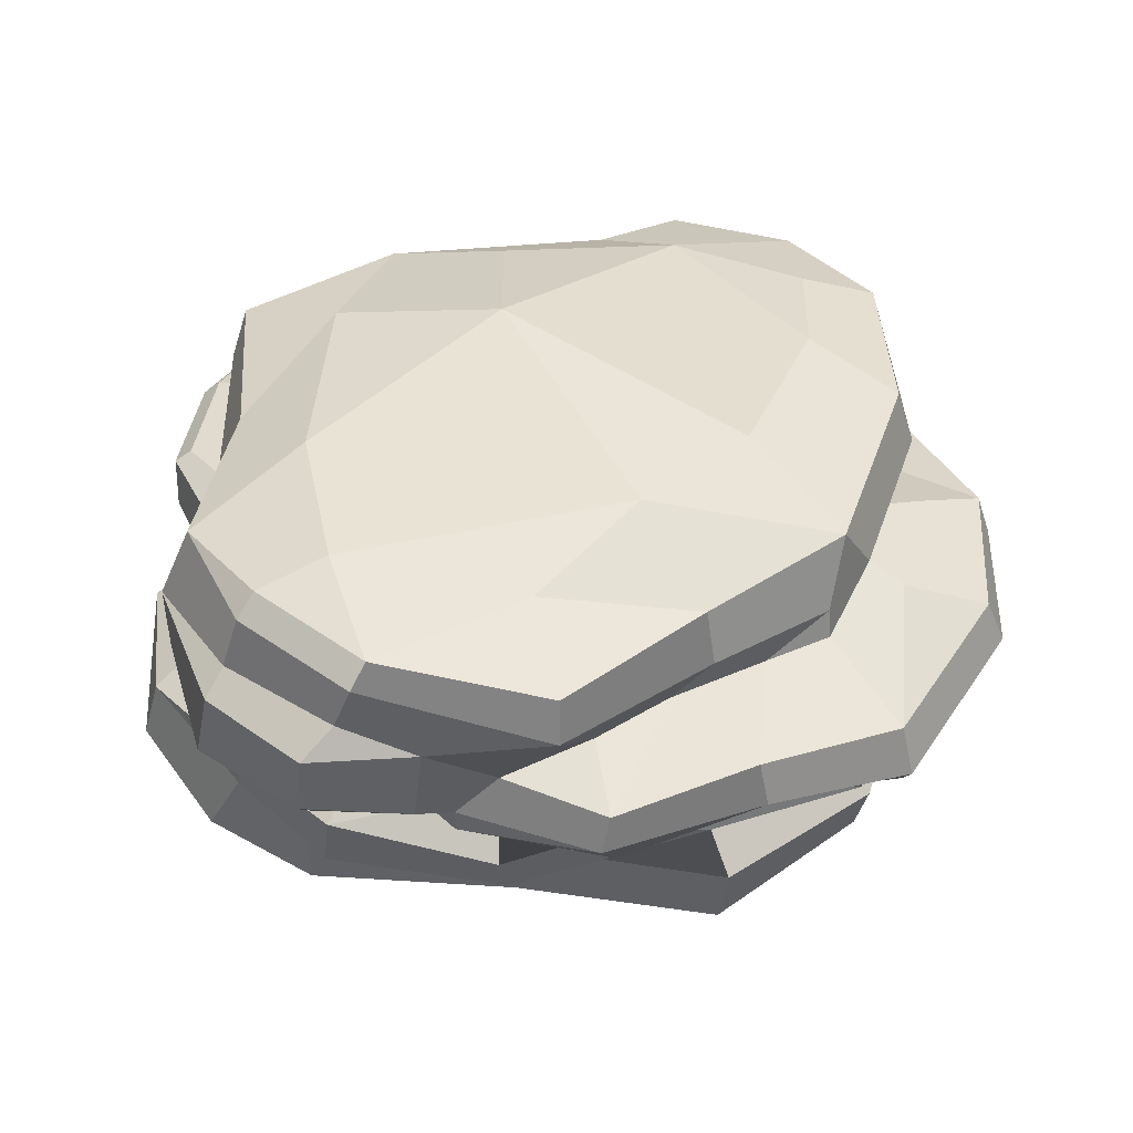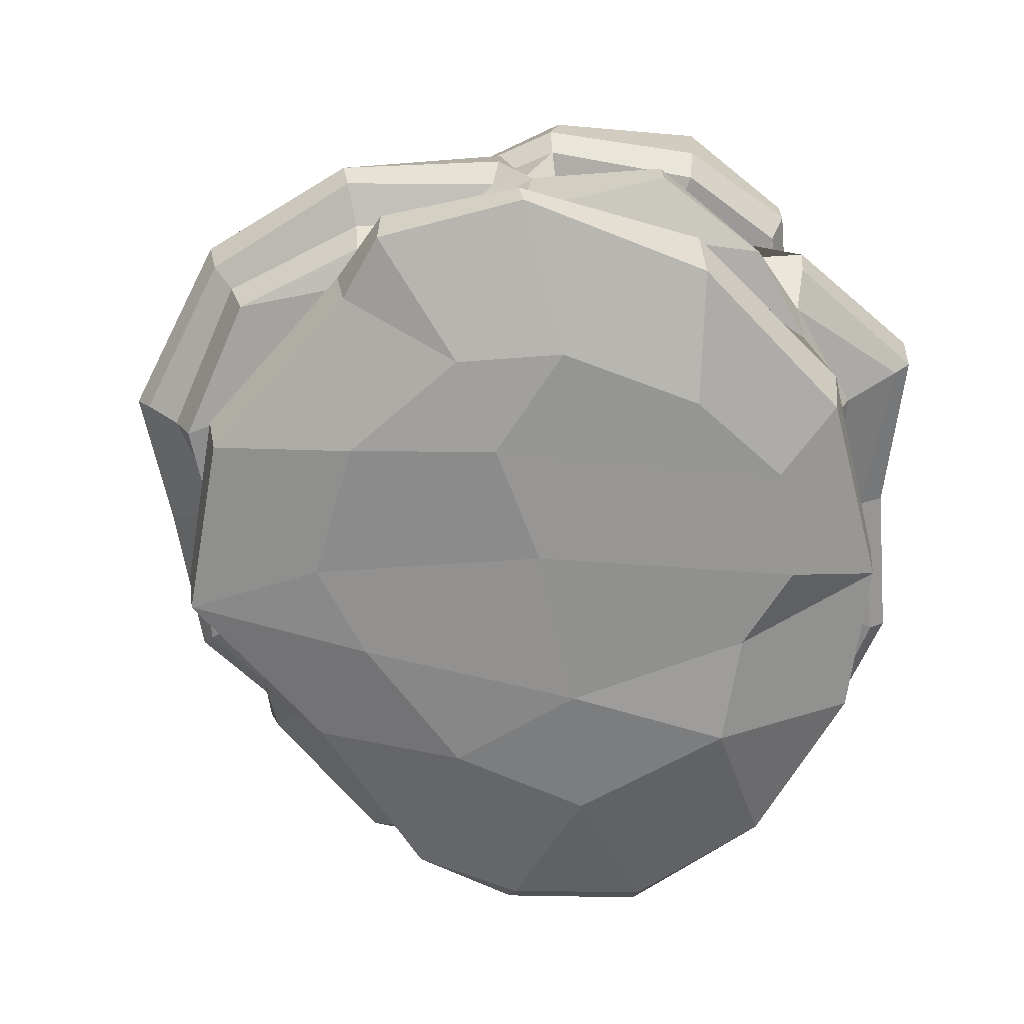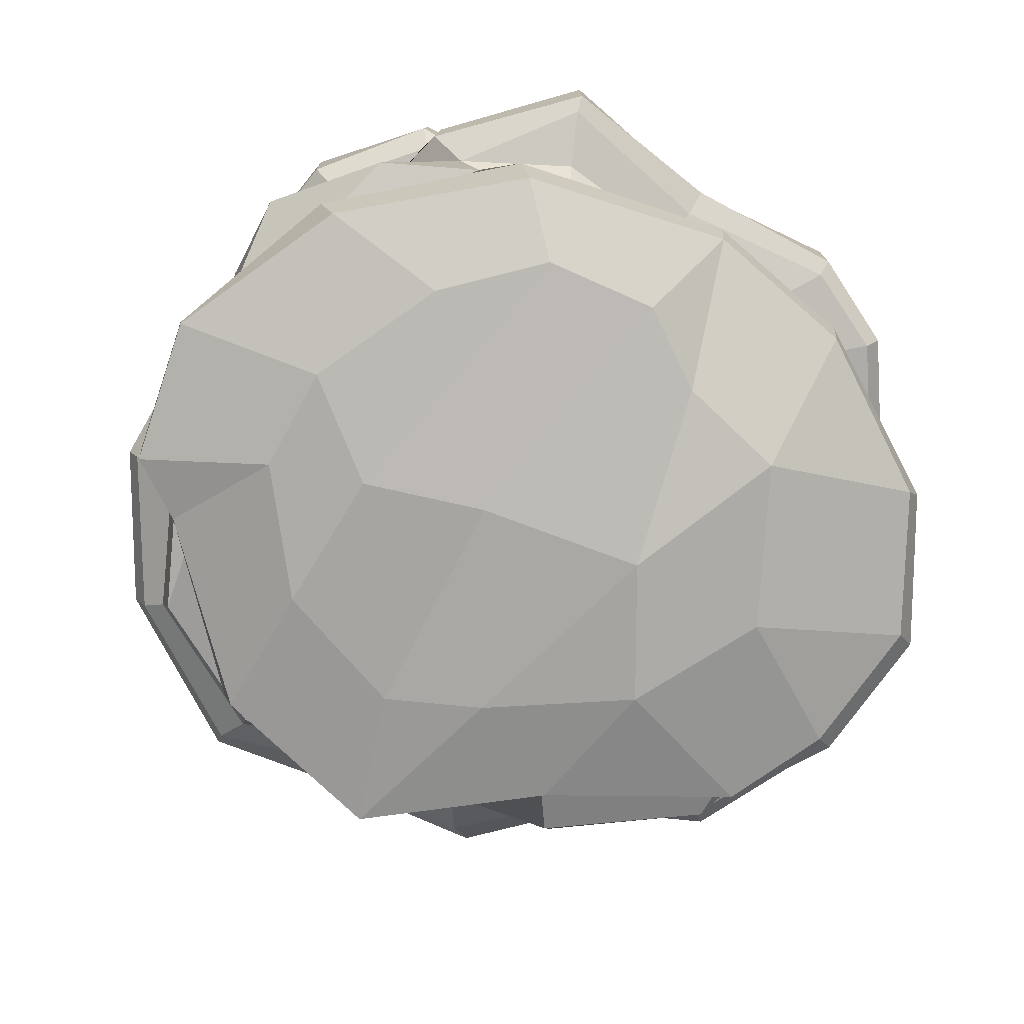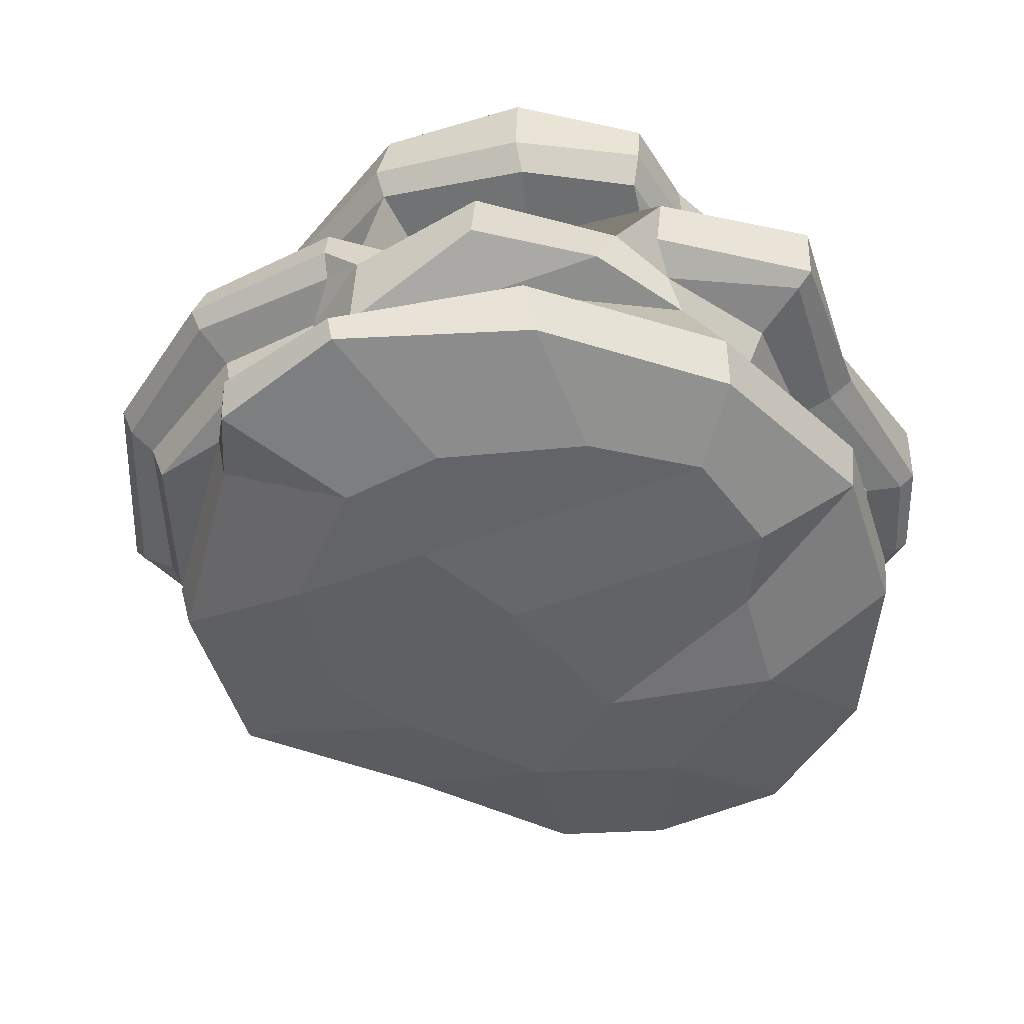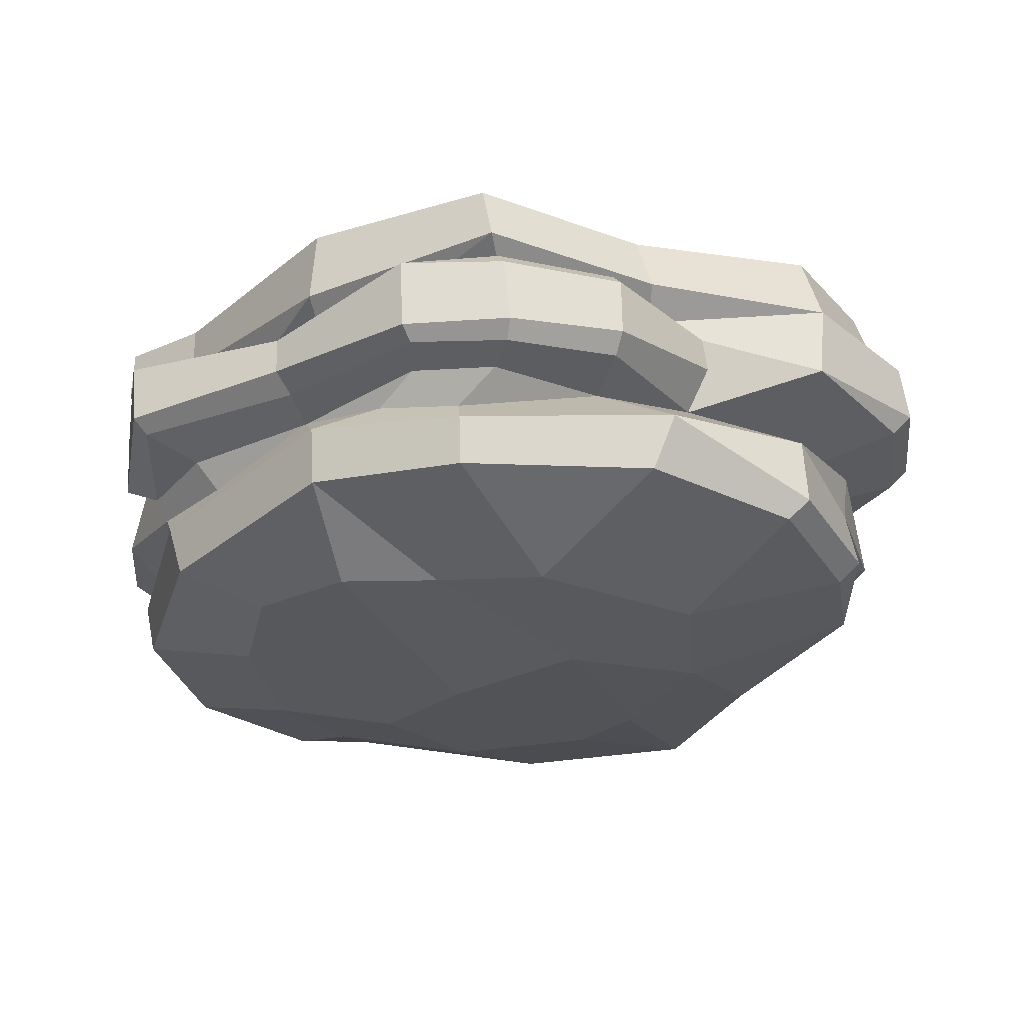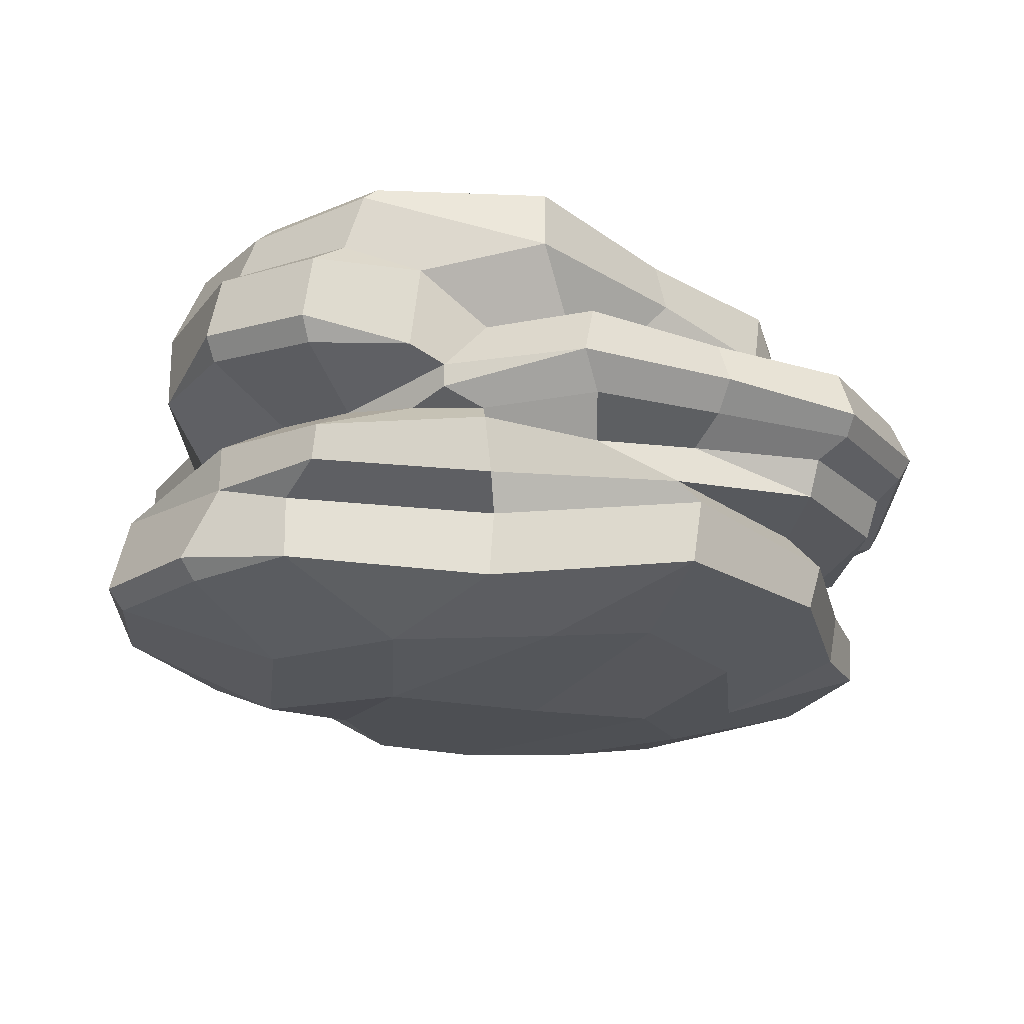
<metadata>
{"format":"obj","ext":"obj","renderer":"f3d","projection":"perspective","resolution":1024,"background":"white","views":[{"elev":41.2,"azim":110.5,"up":"+Y"},{"elev":-64.3,"azim":-129.8,"up":"+Y"},{"elev":-77.1,"azim":-72.7,"up":"+Y"},{"elev":-46.3,"azim":-103.6,"up":"+Y"},{"elev":-25.6,"azim":-8.5,"up":"+Y"},{"elev":-24.3,"azim":104.6,"up":"+Y"}]}
</metadata>
<code>
g default
v 19.6 32.95 821.2
v 14.61 33.78 806.9
v 35.86 34.81 830
v 54.63 36.42 824
v 66.13 36.19 816.8
v 64.72 35.78 800.9
v 25.74 35.12 791.2
v 15.12 33.44 794.8
v 21.45 31.42 831.2
v 11.48 30.51 814.8
v 6.041 30.51 809.6
v 34.68 31.95 839.4
v 49.14 32.33 832.8
v 64.81 33.64 829.5
v 70.24 34.62 821.1
v 74.29 34.58 810.2
v 71.87 33.24 796.2
v 58.6 32.72 789.3
v 52.81 37.05 796.7
v 46.61 32.97 782
v 41.71 36.38 791.5
v 27.14 32.54 782.9
v 13.56 32.37 788.8
v 6.19 30.89 798.7
v 11.5 26.82 814.9
v 21.01 25.77 830.8
v 5.883 26.8 809.3
v 35.25 27.23 840.7
v 49.93 27.12 834.9
v 65.75 27.41 832
v 59.25 28.31 788.4
v 71.85 28.63 796.2
v 28.18 28.9 781.1
v 13.6 27.7 787.7
v 6.489 25.95 798.5
v 12.52 24.93 814.2
v 7.576 24.66 809.3
v 14.23 23.5 812.6
v 17.02 24.01 791.4
v 14.48 25.58 788.7
v 27 26.3 782.7
v 12.27 23.49 800.9
v 7.845 23.76 799.4
v 50.06 24.74 832.5
v 65.65 23.79 795.7
v 71.88 32.82 821.9
v 76.01 32.89 810.8
v 75.64 28.51 812.5
v 72.92 28.77 822.9
v 74.23 26.16 806.3
v 78.14 26.32 814.3
v 10.44 19.66 797.1
v 65.28 21.45 832.1
v 75.62 21.74 824.4
v 75.24 27.05 823.5
v 78.09 21.14 815.1
v 74.02 20.09 824.3
v 76.5 19.41 815
v 74.06 19.48 807.1
v 53.51 16.92 831.2
v 66.05 17.37 820.9
v 68.1 16.95 814.3
v 8.091 17.55 807.6
v 44.69 15.07 836.3
v 71.49 13.31 801.4
v 72.7 13.81 815.5
v 7.405 13.52 795
v 7.99 18.51 795.5
v 15.41 16.55 786.9
v 16.89 10.71 786.8
v 6.98 12.69 805.5
v 10.16 11.86 813.7
v 73.25 10.41 815.6
v 68.93 14.55 825.3
v 68.5 10.86 825.5
v 11.22 10.95 797.7
v 69.77 9.165 801.3
v 60.14 11.05 787.7
v 46.09 10.95 780.5
v 30.39 11.71 781.2
v 64.56 7.814 802.5
v 24.34 8.921 777.7
v 14.74 7.92 784.8
v 61.76 11.92 836.4
v 49.66 10.27 842.8
v 61.58 5.902 838.2
v 68.48 5.023 828.6
v 60.05 4.394 837.4
v 66.89 3.435 827.9
v 54.38 0.7463 825.4
v 57.43 0.3231 813.3
v 45.65 -0.4677 817
v 54.24 0.5544 800.2
v 51.09 1.261 792.2
v 37.17 0.05051 805.8
v 40.05 1.137 787.3
v 48.15 3.341 778.6
v 61.7 2.964 786.3
v 48.06 7.019 777.6
v 61.94 8.059 785.5
v 31.04 8.865 778.2
v 30.78 4.687 779
v 24.8 4.817 777.9
v 14.61 5.23 785.2
v 8.67 9.192 799.7
v 9.468 4.8 800.9
v 11.63 5.235 817.9
v 10.52 9.323 817.4
v 21.87 7.403 832.4
v 21.58 12.07 832.7
v 18.73 2.578 817.4
v 25.01 2.21 824.7
v 32.89 2.316 825.9
v 33.05 6.538 839.3
v 32.88 10.47 839.7
v 48.07 5.926 841.8
v 40.99 1.103 830.5
v 31.89 0.2566 796.6
v 28.1 1.465 789.2
v 18.11 1.973 807.4
v 21.87 1.434 795.6
v 64.31 2.475 802.9
v 69.85 3.543 818.9
v 69.72 8.864 819
v 16.91 23.85 819.8
v 11.47 19.91 801.3
v 22.34 23.61 827.8
v 28.51 24.48 833.1
v 36.42 25.32 837.6
v 54.73 23.42 832.4
v 54.77 19.84 833.7
v 9.1 14.49 812.3
v 14.33 11.77 820.9
v 21.3 14.93 828
v 27.01 13.89 833.7
v 33.1 12.78 837.2
v 48.37 24.6 832.7
v 18.45 20.69 831.7
v 27.75 23.05 841.6
v 35.62 24.05 842.3
v 45.53 24.26 840
v 45.48 16.57 840.5
v 35.8 15.51 839.2
v 29.28 15.63 837.3
v 12.45 13.88 821.6
v 8.085 15.26 823.5
v 6.399 15.91 810.6
v 6.188 20.4 811.1
v 6.57 20.96 824.3
v 6.921 16.33 824.3
v 18.51 17.51 832.2
v 27.98 17.43 841.5
v 28.78 16.46 840.5
v 19.85 16.28 830.5
v 36.26 16.01 842.7
v 36.34 17.35 843.9
v 35.81 22.63 843.8
v 45.84 18.21 841.7
v 45.82 22.93 841.5
v 60.44 24.7 791.5
v 54.03 24.82 785.8
v 34.28 26.57 781.6
v 25.22 23.55 786.7
v 16.92 21.17 790
v 71.86 18.37 804.8
v 69.7 15.84 808.1
v 70.57 22.09 801.5
v 70.06 14.88 801.9
v 64.62 13.46 793.6
v 58.49 14.74 786.4
v 22.27 16.03 784.5
v 52.25 11.93 777.6
v 24.2 13.6 783.9
v 49.24 27.19 782.2
v 42.28 27.13 780.8
v 31.32 25.56 778.5
v 16.83 21.54 784.4
v 16.73 19.1 784.2
v 18.29 17.61 784.8
v 26.37 17.54 775
v 28.66 16.43 777.9
v 29.14 12.92 778.6
v 53.32 14.83 776.6
v 60.57 16.73 783.9
v 69.45 15.43 792.4
v 71.78 16.41 804.8
v 71.83 18.29 792.9
v 71.37 21.92 792.3
v 49.62 24.85 781.8
v 43.21 26.28 777.6
v 54.64 22.04 774.3
v 40.26 23.75 771.2
v 26.81 23.23 775.1
v 39.87 20.14 769.7
v 25.98 19.28 774.1
v 40.31 18.16 770.7
v 55.15 17.9 773.1
v 54.24 16.26 773.9
v 40.3 16.22 772.9
v 39.93 12.88 774
v 62.89 18.61 782.5
v 62.34 22.1 783.5
v 33.22 36.97 815.9
g Rock3_Lowpoly_Mesh6
f 7 8 2
f 10 9 1 2
f 11 10 2 24
f 1 9 3 203
f 3 9 12 13
f 4 3 13 14
f 5 4 14 15
f 5 16 6 19
f 5 15 16
f 6 16 17 18
f 19 6 18 20
f 19 20 21 203
f 7 21 20 22
f 7 22 23 8
f 8 23 24 2
f 10 25 26 9
f 10 11 27 25
f 9 26 28 12
f 28 29 13 12
f 13 29 30 14
f 31 18 17 32
f 20 18 31 174
f 33 22 20 175
f 33 34 23 22
f 34 35 24 23
f 24 35 27 11
f 36 37 38 125
f 163 40 41 162
f 42 43 40 39
f 37 43 42 38
f 3 4 203
f 19 203 4 5
f 21 7 2 203
f 26 25 36 125
f 37 36 25 27
f 31 32 45 160
f 40 34 33 41
f 43 35 34 40
f 43 37 27 35
f 14 46 15
f 17 16 47 32
f 16 15 46 47
f 32 47 48 50
f 46 14 30 49
f 44 30 29
f 50 48 51
f 30 44 130 53
f 54 55 30 53
f 56 51 55 54
f 51 48 49 55
f 57 58 56 54
f 59 56 58
f 50 51 56 59
f 57 54 53
f 53 60 61 57
f 59 58 62 165
f 57 61 62 58
f 67 68 69 70
f 71 63 68 67
f 52 68 63 126
f 73 66 74 75
f 76 71 67 70
f 65 66 73 77
f 62 61 74 66
f 69 68 52
f 76 72 71
f 78 77 81 100
f 70 80 82 83
f 76 70 83 105
f 84 60 64 85
f 84 86 87 75
f 88 89 87 86
f 90 89 88
f 91 92 93
f 94 93 92 95
f 96 94 95 118
f 97 98 94 96
f 97 99 100 98
f 99 79 78 100
f 99 101 80 79
f 82 80 101
f 102 103 82 101
f 104 83 82 103
f 104 106 105 83
f 106 107 108 105
f 109 110 108 107
f 111 112 109 107
f 114 109 113 117
f 109 112 113
f 115 110 109 114
f 116 85 115 114
f 86 84 85
f 86 85 116 88
f 117 116 114
f 90 88 116 117
f 90 117 92 91
f 112 95 92 113
f 111 118 95 112
f 119 96 118 121
f 119 103 102
f 96 119 102 97
f 120 121 118 111
f 106 104 121 120
f 104 103 119 121
f 92 117 113
f 107 106 120 111
f 99 97 102 101
f 100 81 122 98
f 93 94 98
f 93 98 122 91
f 122 123 91
f 122 81 124 123
f 124 75 87 123
f 123 89 90 91
f 123 87 89
f 115 85 64 136
f 108 72 76 105
f 39 52 42
f 46 49 48 47
f 45 32 50 167
f 30 55 49
f 74 61 60 84
f 81 77 73 124
f 75 124 73
f 74 84 75
f 26 127 128 28
f 110 134 133 108
f 134 110 135
f 129 128 139 140
f 129 140 141 44
f 130 44 141 159
f 60 142 64
f 64 143 136
f 136 143 144 135
f 135 144 134
f 63 132 147 148
f 148 38 126 63
f 149 138 125
f 148 149 125 38
f 148 147 150 149
f 150 151 138 149
f 152 139 138 151
f 151 154 153 152
f 154 134 144 153
f 151 150 146 154
f 155 156 152 153
f 157 139 152 156
f 158 159 157 156
f 141 140 157 159
f 131 130 159 158
f 142 60 131 158
f 156 155 142 158
f 153 144 143 155
f 147 132 146 150
f 145 134 154 146
f 64 142 155 143
f 139 157 140
f 77 78 169 65
f 170 169 78 172
f 59 165 167 50
f 177 164 163 193
f 164 177 178 69
f 173 171 181 182
f 80 173 182 200
f 172 78 79
f 172 183 170
f 166 186 165 62
f 161 189 174
f 190 175 189 191
f 174 189 175 20
f 191 192 190
f 192 193 176 190
f 194 195 193 192
f 195 178 177 193
f 194 196 180 195
f 197 198 196 194
f 198 183 199 196
f 184 170 183 198
f 181 180 196 199
f 200 182 181 199
f 199 183 172 200
f 200 172 79 80
f 197 201 184 198
f 201 187 185 184
f 191 202 201 197
f 188 187 201 202
f 191 189 161 202
f 194 192 191 197
f 160 188 202 161
f 168 185 187 186
f 184 185 169 170
f 179 178 195 180
f 176 193 163 162
f 162 175 190 176
f 126 38 42 52
f 125 127 26
f 28 128 129
f 29 28 129 44
f 71 72 132 63
f 132 72 133 145
f 115 136 135 110
f 108 133 72
f 131 60 53 130
f 127 125 138 139
f 139 128 127
f 134 145 133
f 132 145 146
f 39 40 163 164
f 31 160 161 174
f 52 39 164 69
f 168 65 169 185
f 69 171 173 70
f 173 80 70
f 162 41 33 175
f 166 62 66
f 65 168 166 66
f 178 179 69
f 171 69 179
f 171 179 180 181
f 166 168 186
f 165 186 187
f 167 165 187 188
f 45 167 188
f 160 45 188
f 203 2 1

</code>
